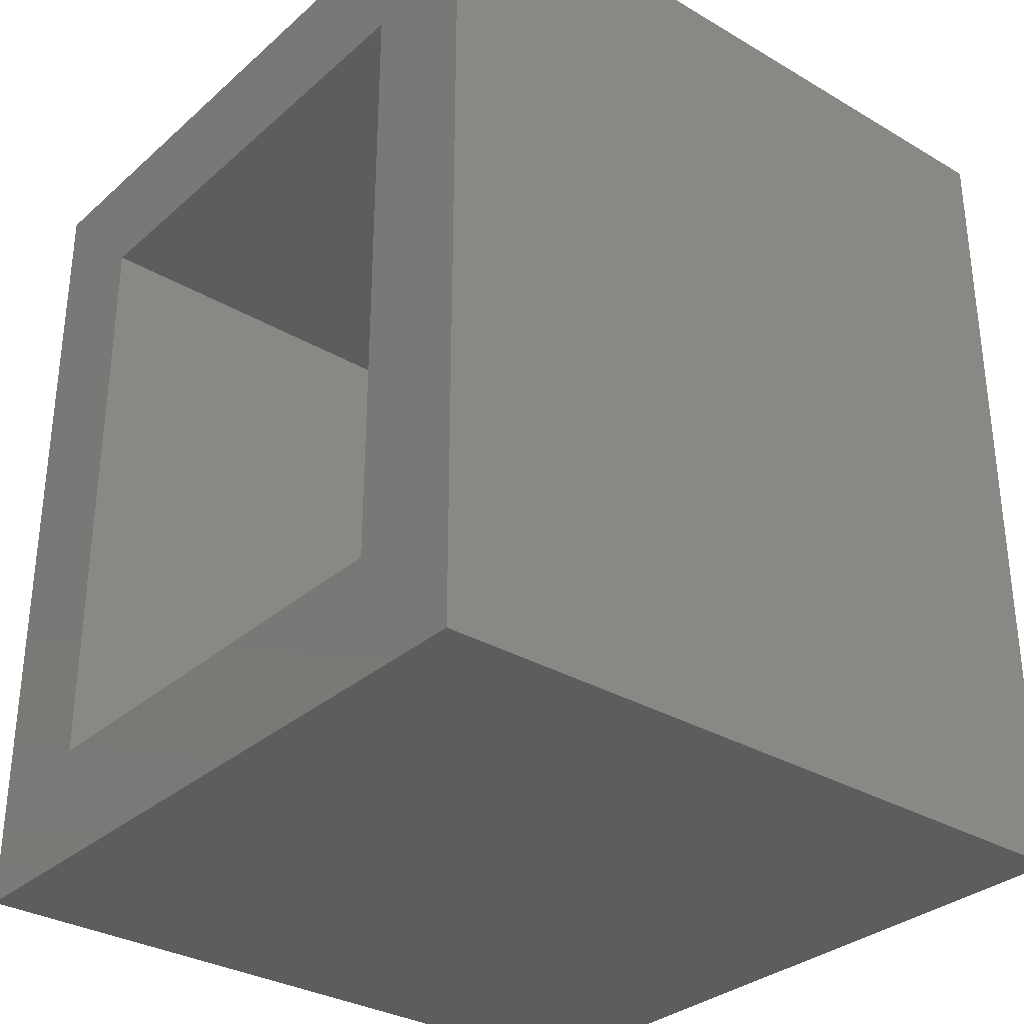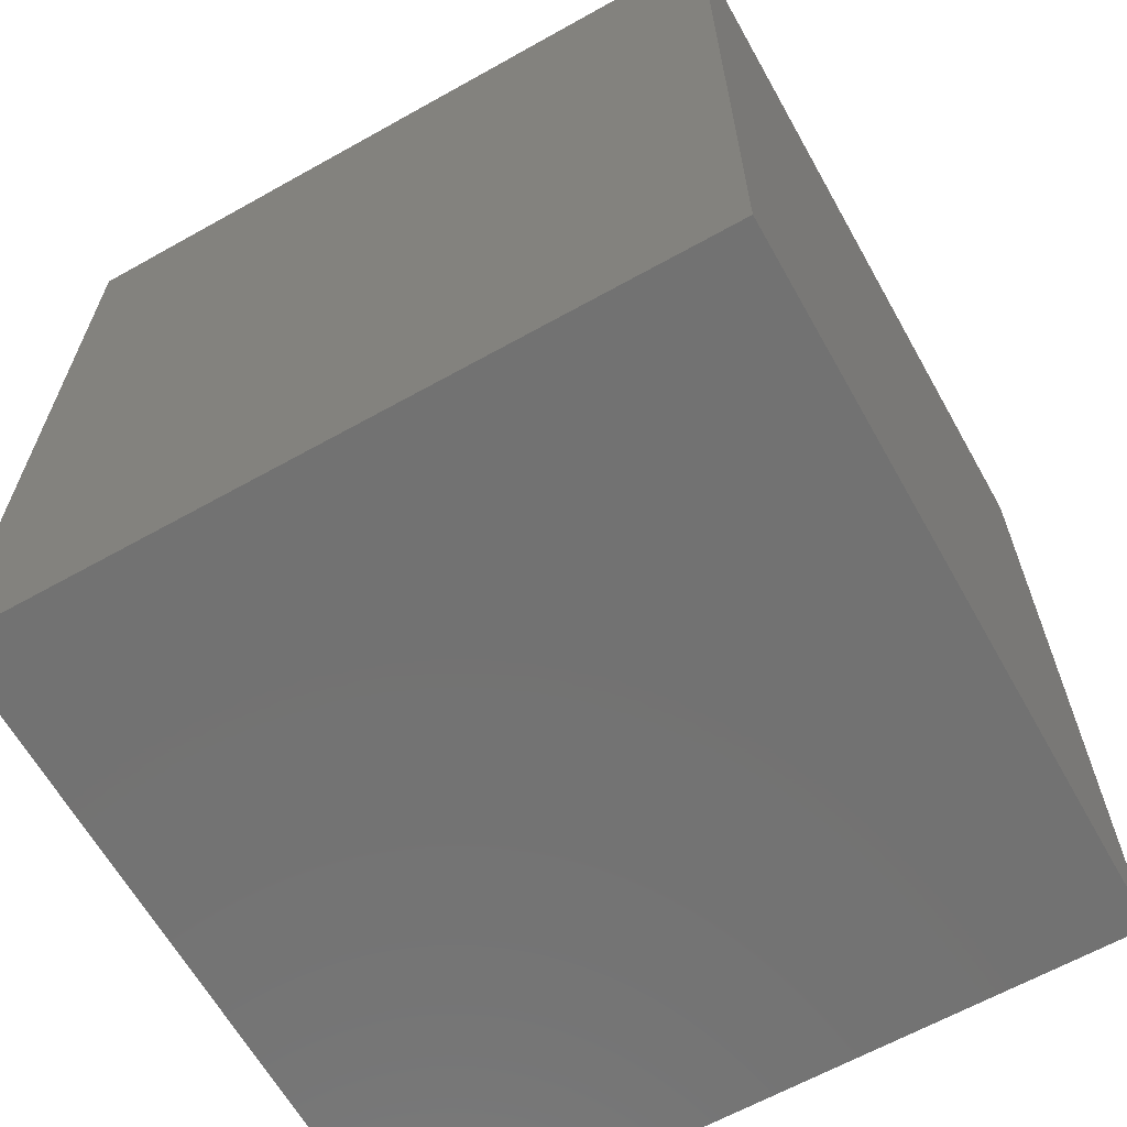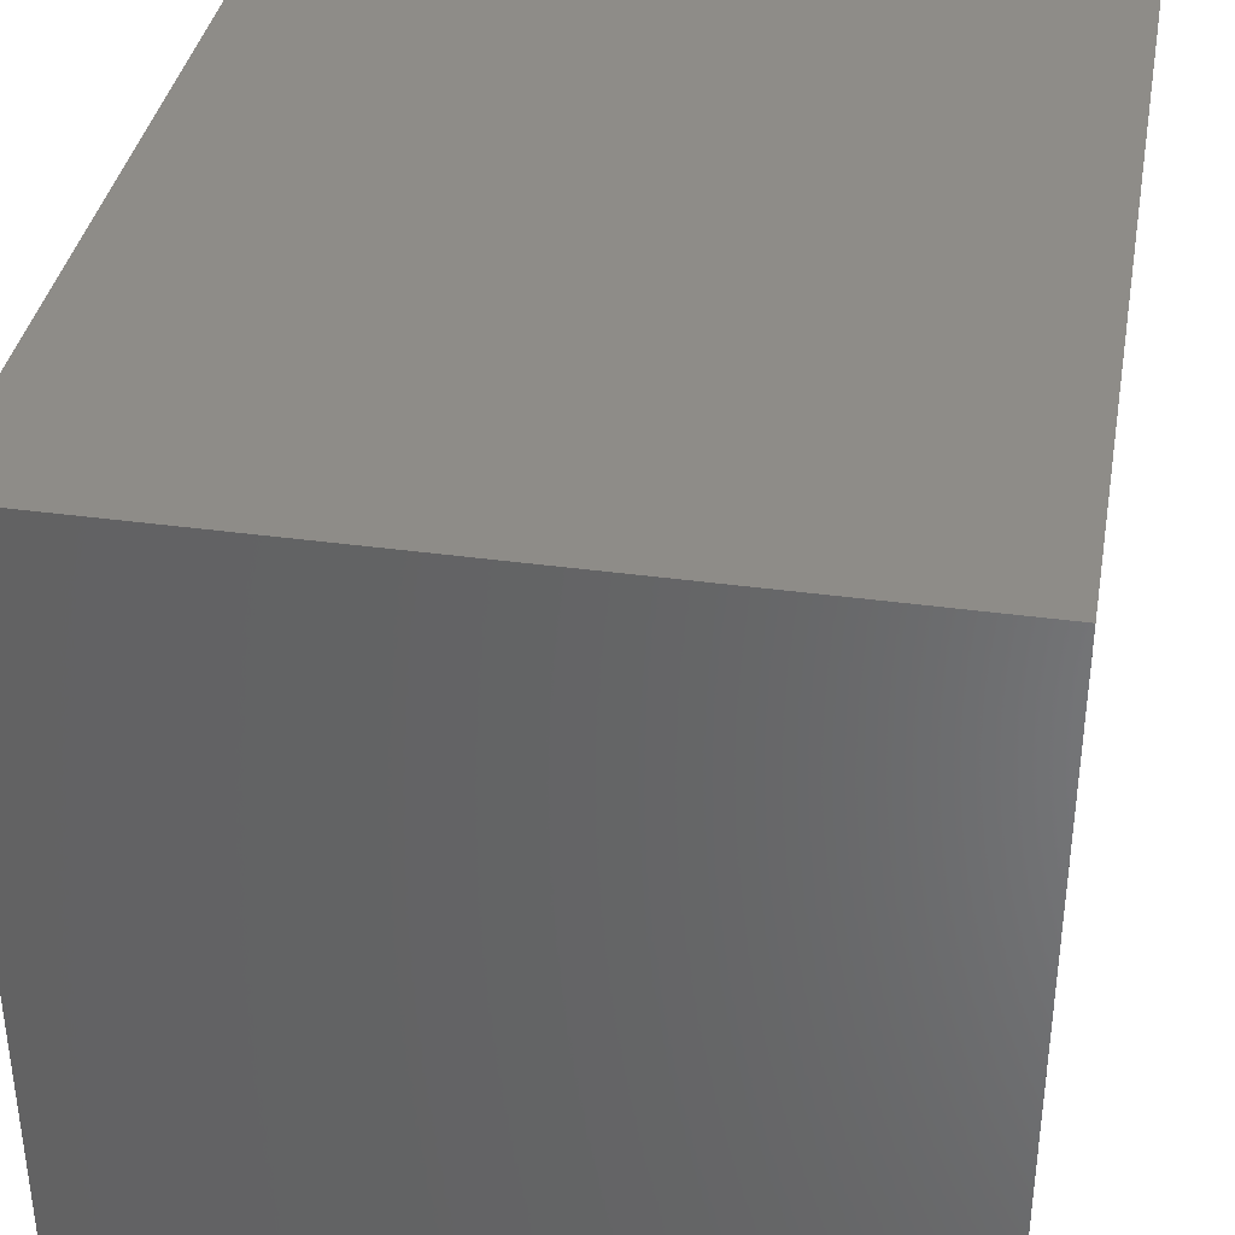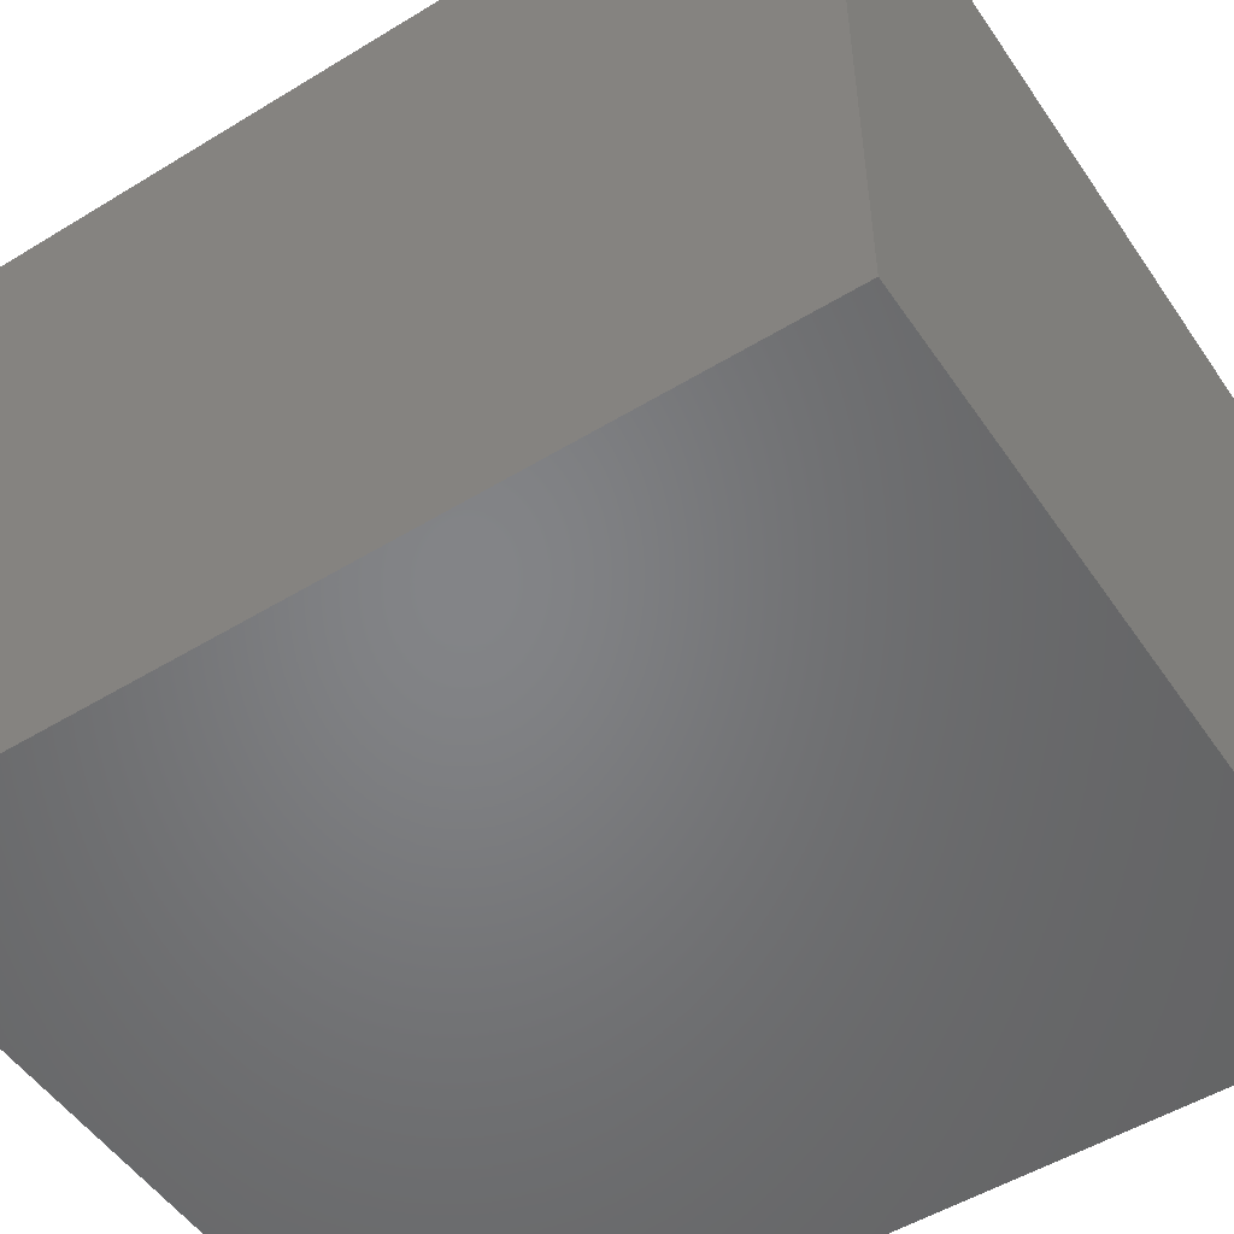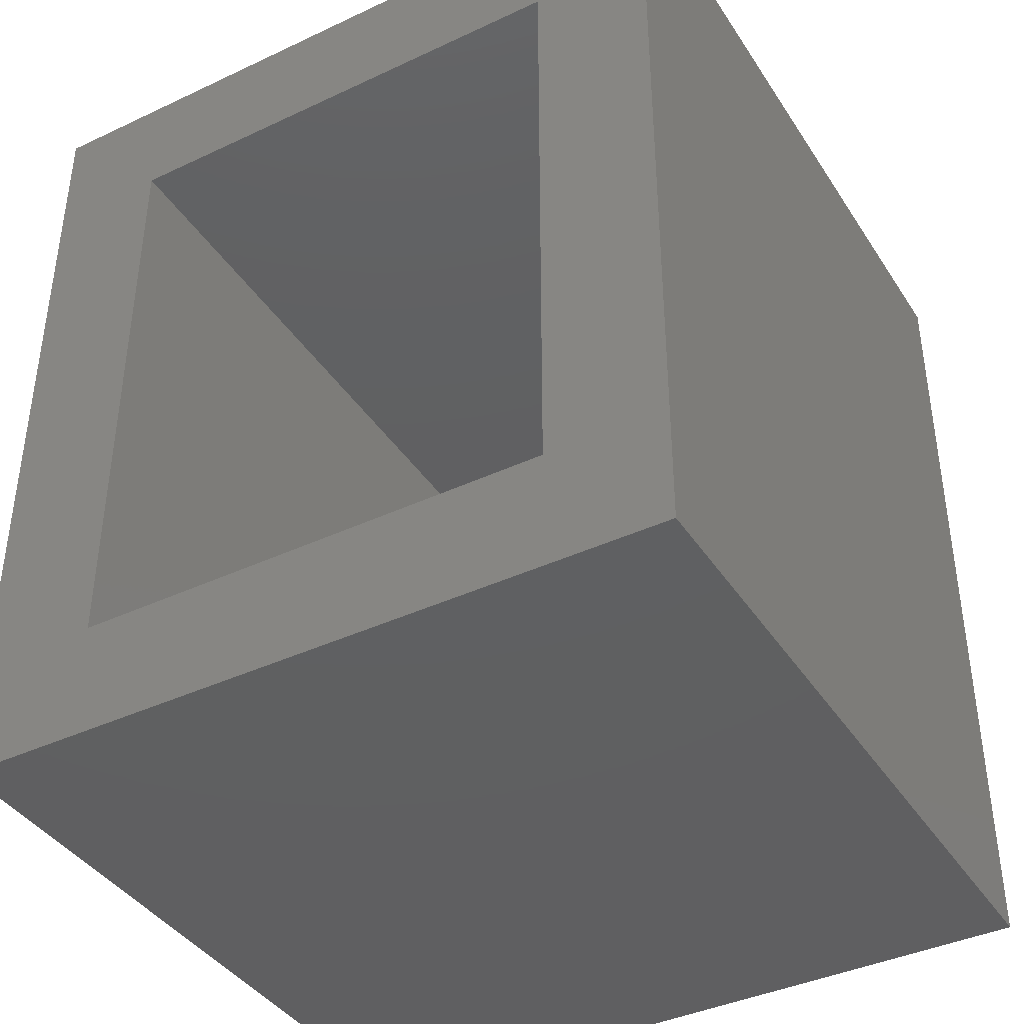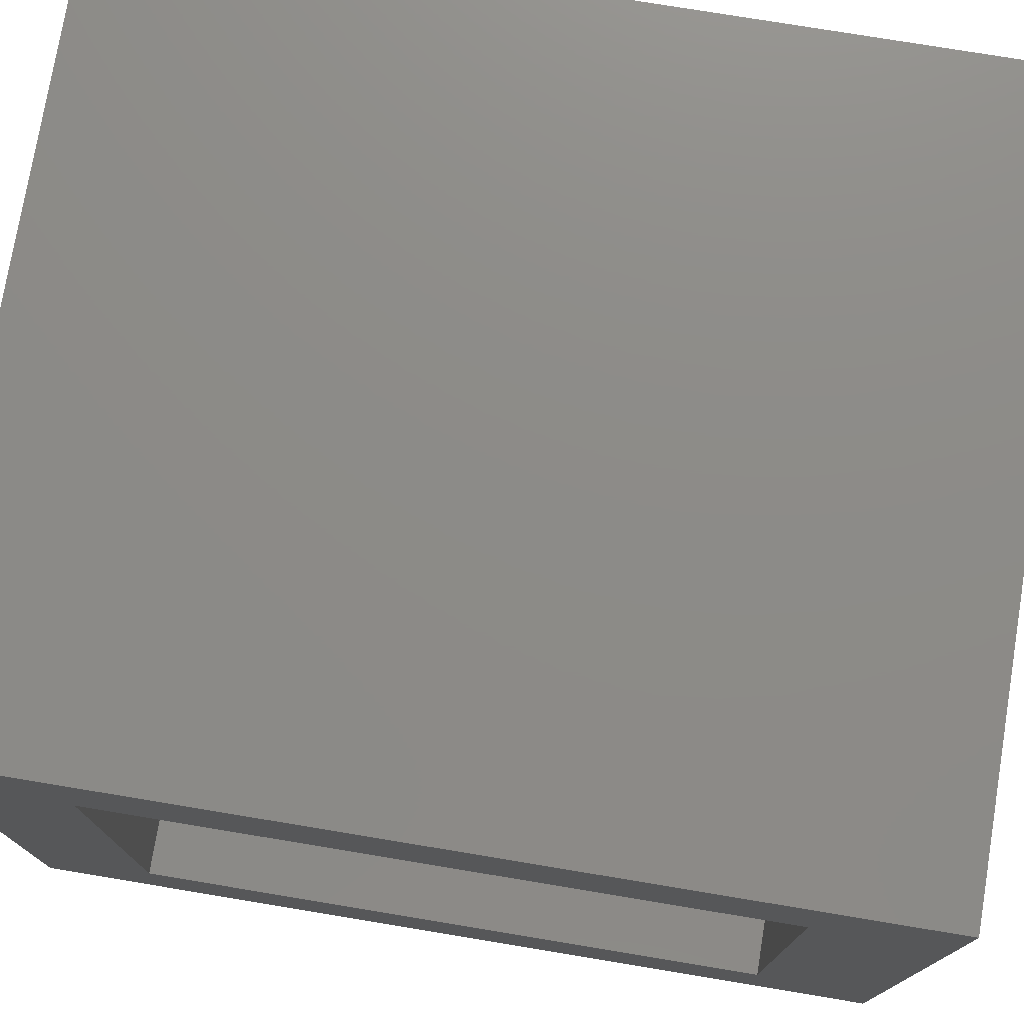
<metadata>
{"format":"stl","ext":"stl","renderer":"f3d","projection":"perspective","resolution":1024,"background":"white","views":[{"elev":-31.9,"azim":140.5,"up":"+Z"},{"elev":-64.2,"azim":-150.6,"up":"+Z"},{"elev":37.1,"azim":10.1,"up":"+Y"},{"elev":-51.9,"azim":-56.6,"up":"+Y"},{"elev":-40.2,"azim":120.0,"up":"+Z"},{"elev":75.9,"azim":99.4,"up":"+Y"}]}
</metadata>
<code>
# stl→obj: 24 verts, 44 faces
v -0.03947 7.888e-17 0.1026
v -0.03947 -0.007812 0.08676
v -0.03947 7.888e-17 0.07895
v -0.03947 -0.007812 0.1026
v -0.03947 -0.04688 0.07895
v -0.03947 -0.03906 0.08676
v -0.03947 -0.03906 0.1026
v -0.03947 -0.04688 0.1026
v -0.03947 7.888e-17 0.1342
v -0.03947 -0.04688 0.1342
v -0.03947 -0.03906 0.1264
v -0.03947 -0.007812 0.1264
v -0.07903 -0.03906 0.08676
v -0.07903 -0.007812 0.08676
v -0.07903 -0.03906 0.1264
v -0.07903 -0.007812 0.1264
v -0.07903 -0.007812 0.1026
v -0.07903 -0.03906 0.1026
v -0.08684 -0.04688 0.1342
v -0.08684 -0.04688 0.1026
v -0.08684 -0.04688 0.07895
v -0.08684 7.363e-17 0.1342
v -0.08684 7.363e-17 0.1026
v -0.08684 7.363e-17 0.07895
f 1 2 3
f 1 4 2
f 5 3 2
f 5 2 6
f 5 6 7
f 5 7 8
f 9 10 11
f 9 11 12
f 9 12 4
f 9 4 1
f 8 7 10
f 10 7 11
f 13 6 14
f 14 6 2
f 11 15 12
f 12 15 16
f 12 16 4
f 4 16 17
f 4 17 2
f 2 17 14
f 11 7 15
f 15 7 18
f 7 6 18
f 18 6 13
f 18 13 17
f 17 13 14
f 15 18 16
f 16 18 17
f 10 19 8
f 8 19 20
f 8 20 5
f 5 20 21
f 9 1 22
f 22 1 23
f 1 3 23
f 23 3 24
f 20 23 21
f 21 23 24
f 19 22 20
f 20 22 23
f 9 22 10
f 10 22 19
f 24 3 21
f 21 3 5

</code>
